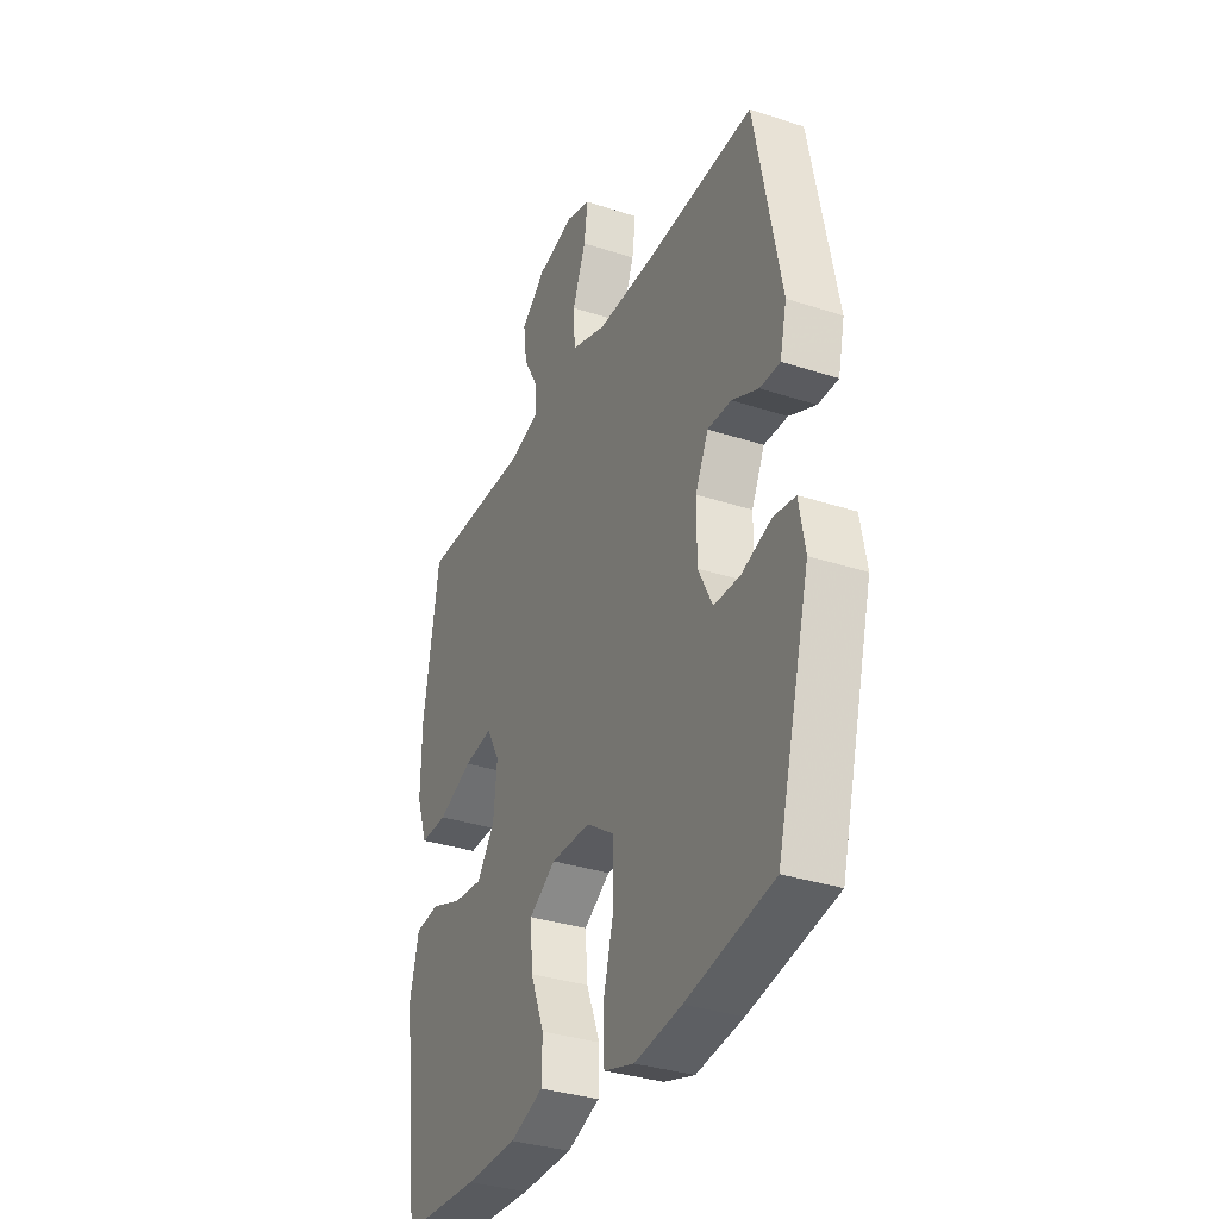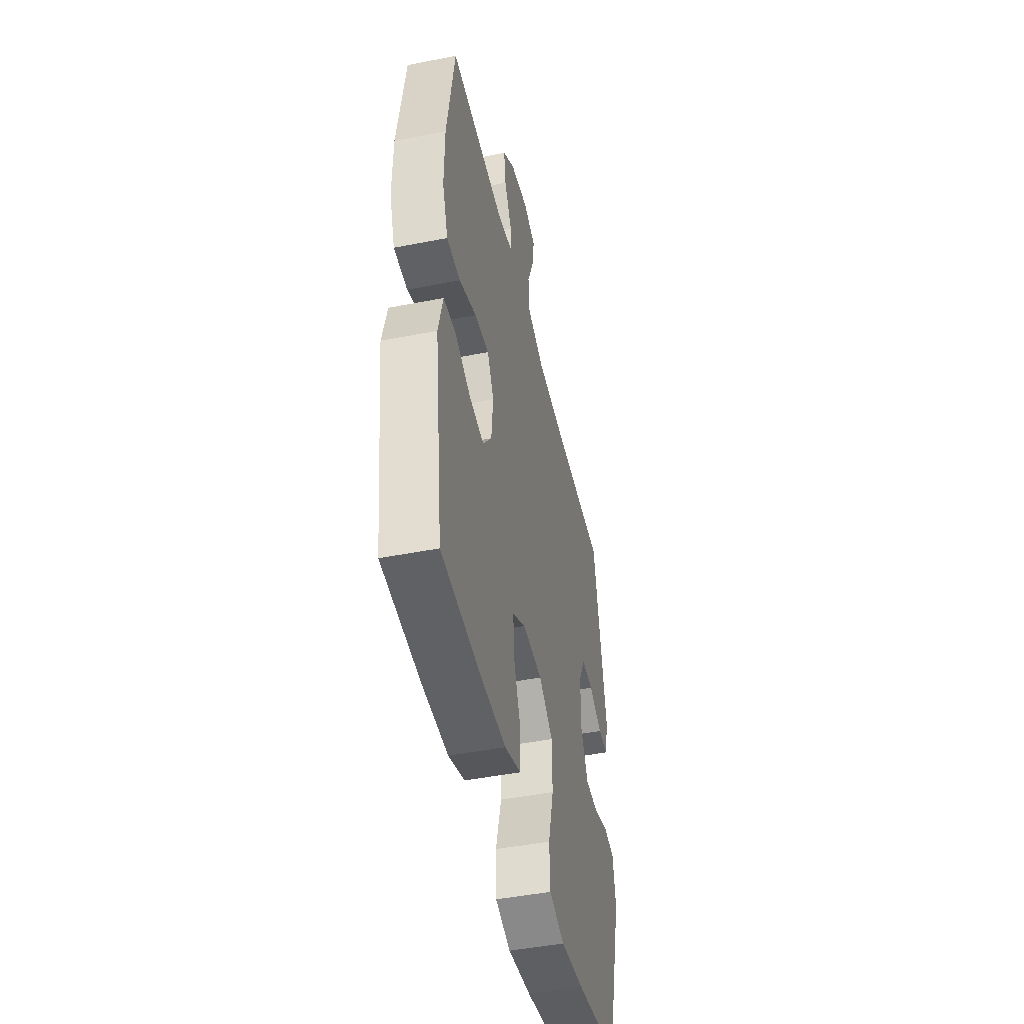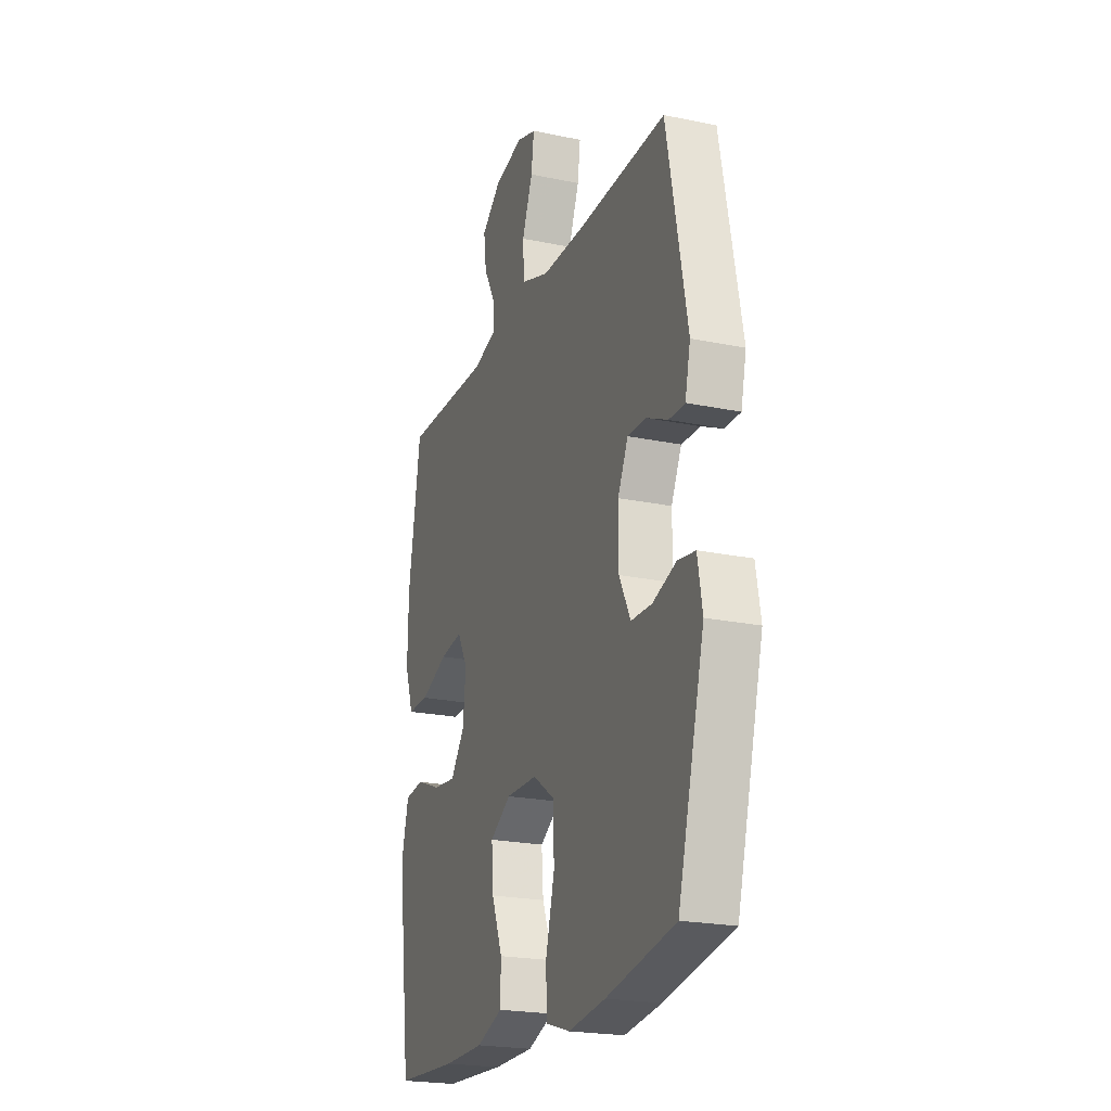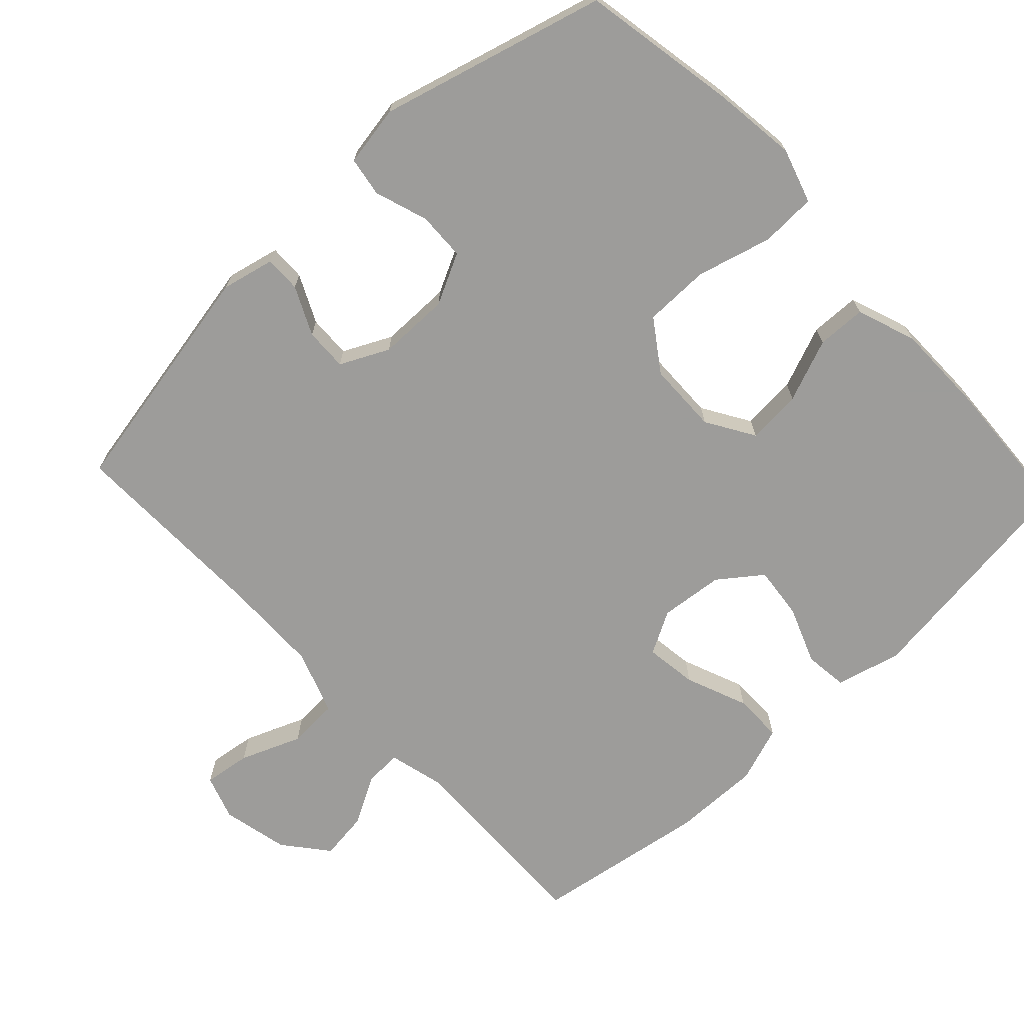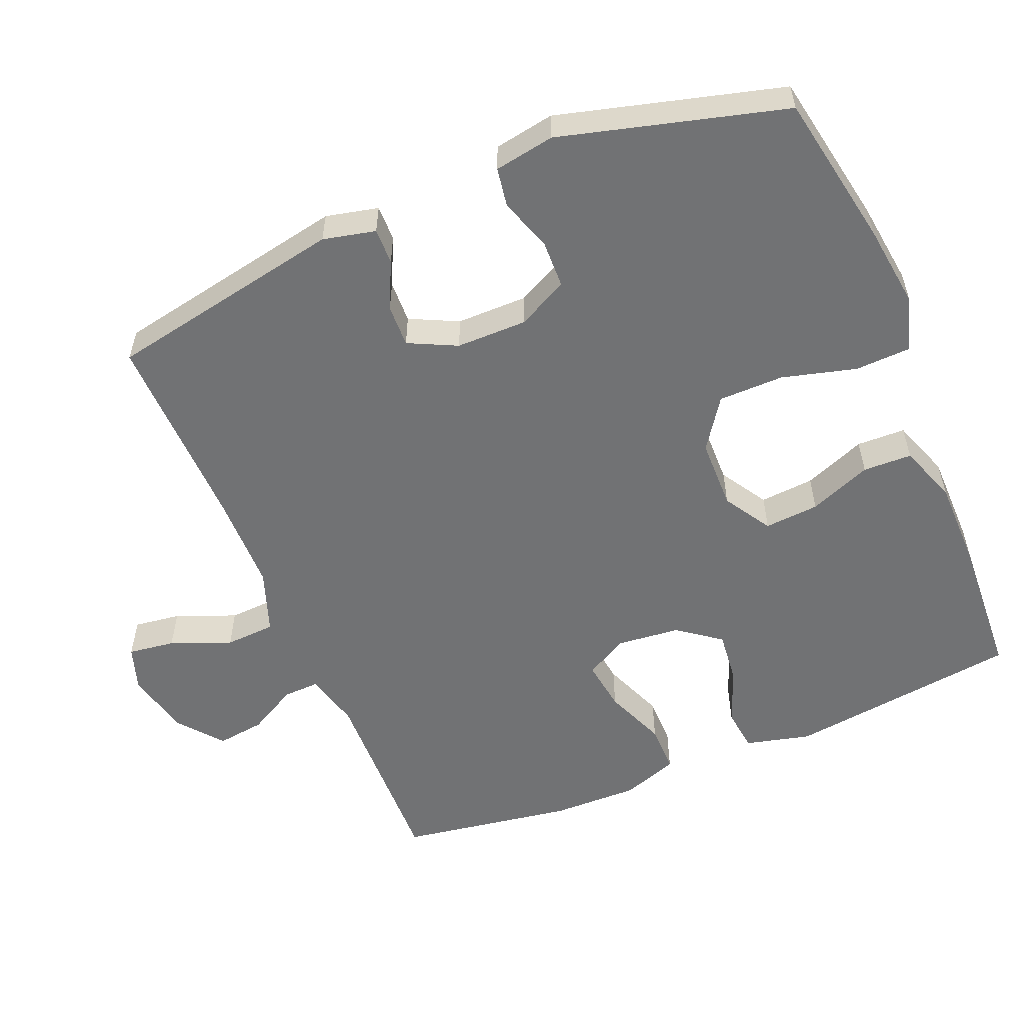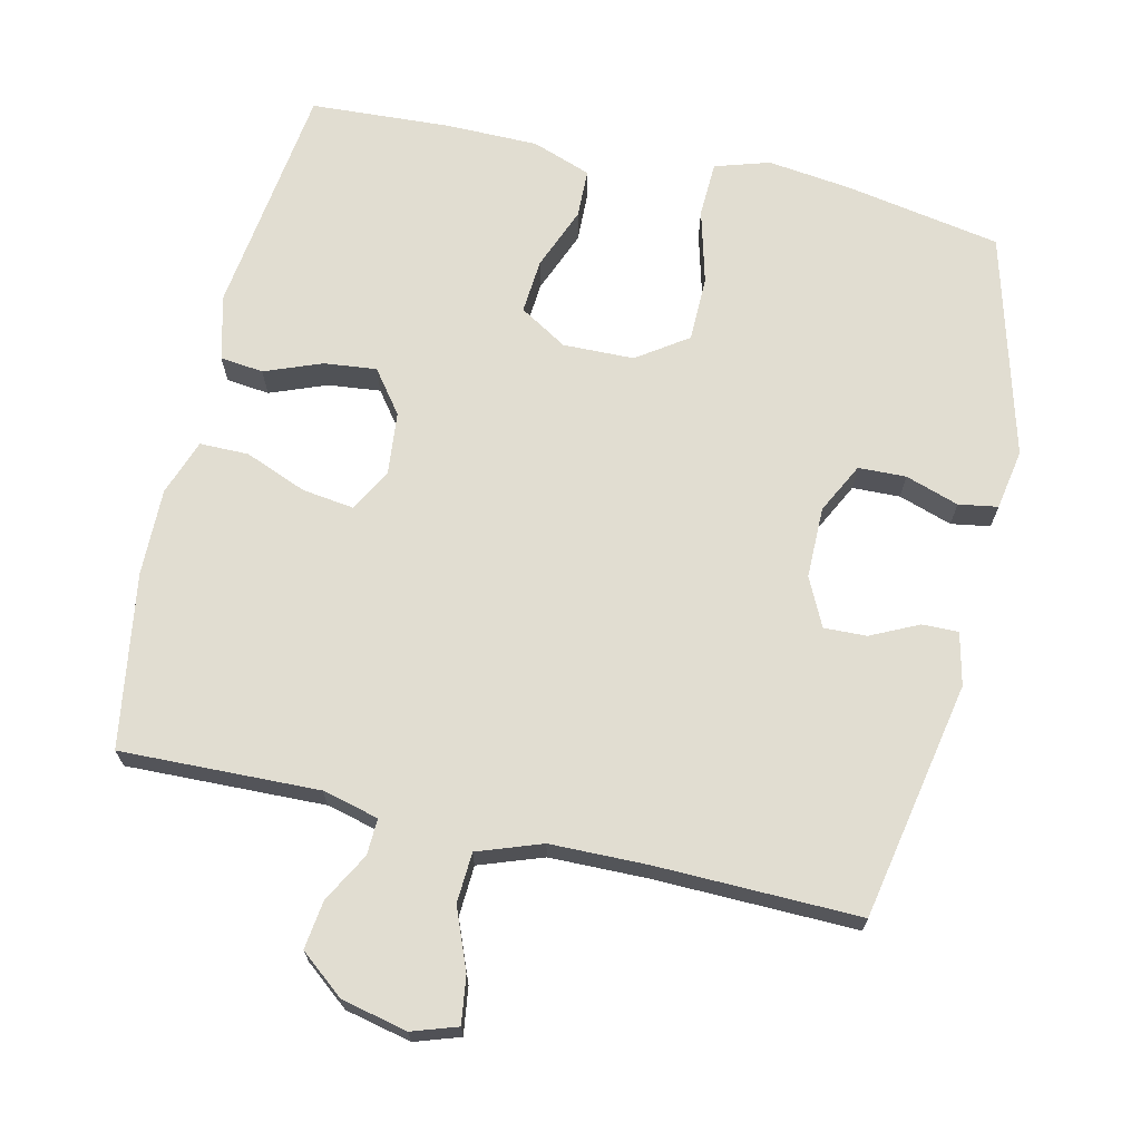
<metadata>
{"format":"obj","ext":"obj","renderer":"f3d","projection":"perspective","resolution":1024,"background":"white","views":[{"elev":-33.9,"azim":66.1,"up":"+Z"},{"elev":-46.8,"azim":-77.4,"up":"+Z"},{"elev":-22.0,"azim":69.9,"up":"+Z"},{"elev":-70.0,"azim":133.1,"up":"+Y"},{"elev":-55.5,"azim":112.6,"up":"+Y"},{"elev":68.8,"azim":12.9,"up":"+Y"}]}
</metadata>
<code>
v 0.5 0.07 0.5
v 0.565 0.07 0.165
v 0.548 0.07 0.091
v 0.497 0.07 0.092
v 0.43 0.07 0.124
v 0.37 0.07 0.126
v 0.337 0.07 0.058
v 0.337 0.07 -0.042
v 0.373 0.07 -0.113
v 0.44 0.07 -0.115
v 0.515 0.07 -0.09
v 0.57 0.07 -0.099
v 0.585 0.07 -0.184
v 0.5 0.07 -0.5
v 0.281 0.07 -0.54
v 0.163 0.07 -0.555
v 0.086 0.07 -0.531
v 0.083 0.07 -0.453
v 0.111 0.07 -0.348
v 0.11 0.07 -0.256
v 0.039 0.07 -0.207
v -0.061 0.07 -0.205
v -0.128 0.07 -0.246
v -0.122 0.07 -0.323
v -0.087 0.07 -0.411
v -0.089 0.07 -0.48
v -0.172 0.07 -0.51
v -0.302 0.07 -0.511
v -0.5 0.07 -0.5
v -0.543 0.07 -0.171
v -0.52 0.07 -0.079
v -0.459 0.07 -0.072
v -0.379 0.07 -0.103
v -0.305 0.07 -0.111
v -0.26 0.07 -0.051
v -0.251 0.07 0.038
v -0.284 0.07 0.098
v -0.357 0.07 0.088
v -0.444 0.07 0.053
v -0.513 0.07 0.053
v -0.541 0.07 0.132
v -0.539 0.07 0.255
v -0.5 0.07 0.5
v -0.221 0.07 0.492
v -0.142 0.07 0.512
v -0.144 0.07 0.563
v -0.182 0.07 0.632
v -0.191 0.07 0.7
v -0.129 0.07 0.75
v -0.036 0.07 0.771
v 0.027 0.07 0.75
v 0.018 0.07 0.684
v -0.016 0.07 0.599
v -0.012 0.07 0.528
v 0.078 0.07 0.496
v 0.215 0.07 0.494
v 0.5 0 0.5
v 0.565 0 0.165
v 0.548 0 0.091
v 0.497 0 0.092
v 0.43 0 0.124
v 0.37 0 0.126
v 0.337 0 0.058
v 0.337 0 -0.042
v 0.373 0 -0.113
v 0.44 0 -0.115
v 0.515 0 -0.09
v 0.57 0 -0.099
v 0.585 0 -0.184
v 0.5 0 -0.5
v 0.281 0 -0.54
v 0.163 0 -0.555
v 0.086 0 -0.531
v 0.083 0 -0.453
v 0.111 0 -0.348
v 0.11 0 -0.256
v 0.039 0 -0.207
v -0.061 0 -0.205
v -0.128 0 -0.246
v -0.122 0 -0.323
v -0.087 0 -0.411
v -0.089 0 -0.48
v -0.172 0 -0.51
v -0.302 0 -0.511
v -0.5 0 -0.5
v -0.543 0 -0.171
v -0.52 0 -0.079
v -0.459 0 -0.072
v -0.379 0 -0.103
v -0.305 0 -0.111
v -0.26 0 -0.051
v -0.251 0 0.038
v -0.284 0 0.098
v -0.357 0 0.088
v -0.444 0 0.053
v -0.513 0 0.053
v -0.541 0 0.132
v -0.539 0 0.255
v -0.5 0 0.5
v -0.221 0 0.492
v -0.142 0 0.512
v -0.144 0 0.563
v -0.182 0 0.632
v -0.191 0 0.7
v -0.129 0 0.75
v -0.036 0 0.771
v 0.027 0 0.75
v 0.018 0 0.684
v -0.016 0 0.599
v -0.012 0 0.528
v 0.078 0 0.496
v 0.215 0 0.494
f 50 51 52 53
f 50 53 54
f 49 50 54
f 46 47 48 49
f 45 46 49 54
f 44 45 54 55
f 42 43 44
f 38 39 40 41
f 37 38 41 42
f 30 31 32 33
f 30 33 34
f 29 30 34
f 28 29 34 35
f 24 25 26 27
f 23 24 27 28
f 16 17 18 19
f 16 19 20
f 15 16 20
f 14 15 20
f 13 14 20 21
f 10 11 12 13
f 9 10 13 21
f 2 3 4 5
f 56 1 2 5
f 56 5 6
f 55 56 6 7
f 37 42 44 55
f 36 37 55 7
f 23 28 35 36
f 22 23 36 7
f 8 9 21 22
f 7 8 22
f 109 108 107 106
f 110 109 106
f 110 106 105
f 105 104 103 102
f 110 105 102 101
f 111 110 101 100
f 100 99 98
f 97 96 95 94
f 98 97 94 93
f 89 88 87 86
f 90 89 86
f 90 86 85
f 91 90 85 84
f 83 82 81 80
f 84 83 80 79
f 75 74 73 72
f 76 75 72
f 76 72 71
f 76 71 70
f 77 76 70 69
f 69 68 67 66
f 77 69 66 65
f 61 60 59 58
f 61 58 57 112
f 62 61 112
f 63 62 112 111
f 111 100 98 93
f 63 111 93 92
f 92 91 84 79
f 63 92 79 78
f 78 77 65 64
f 78 64 63
f 1 57 58 2
f 2 58 59 3
f 3 59 60 4
f 4 60 61 5
f 5 61 62 6
f 6 62 63 7
f 7 63 64 8
f 8 64 65 9
f 9 65 66 10
f 10 66 67 11
f 11 67 68 12
f 12 68 69 13
f 13 69 70 14
f 14 70 71 15
f 15 71 72 16
f 16 72 73 17
f 17 73 74 18
f 18 74 75 19
f 19 75 76 20
f 20 76 77 21
f 21 77 78 22
f 22 78 79 23
f 23 79 80 24
f 24 80 81 25
f 25 81 82 26
f 26 82 83 27
f 27 83 84 28
f 28 84 85 29
f 29 85 86 30
f 30 86 87 31
f 31 87 88 32
f 32 88 89 33
f 33 89 90 34
f 34 90 91 35
f 35 91 92 36
f 36 92 93 37
f 37 93 94 38
f 38 94 95 39
f 39 95 96 40
f 40 96 97 41
f 41 97 98 42
f 42 98 99 43
f 43 99 100 44
f 44 100 101 45
f 45 101 102 46
f 46 102 103 47
f 47 103 104 48
f 48 104 105 49
f 49 105 106 50
f 50 106 107 51
f 51 107 108 52
f 52 108 109 53
f 53 109 110 54
f 54 110 111 55
f 55 111 112 56
f 56 112 57 1

</code>
